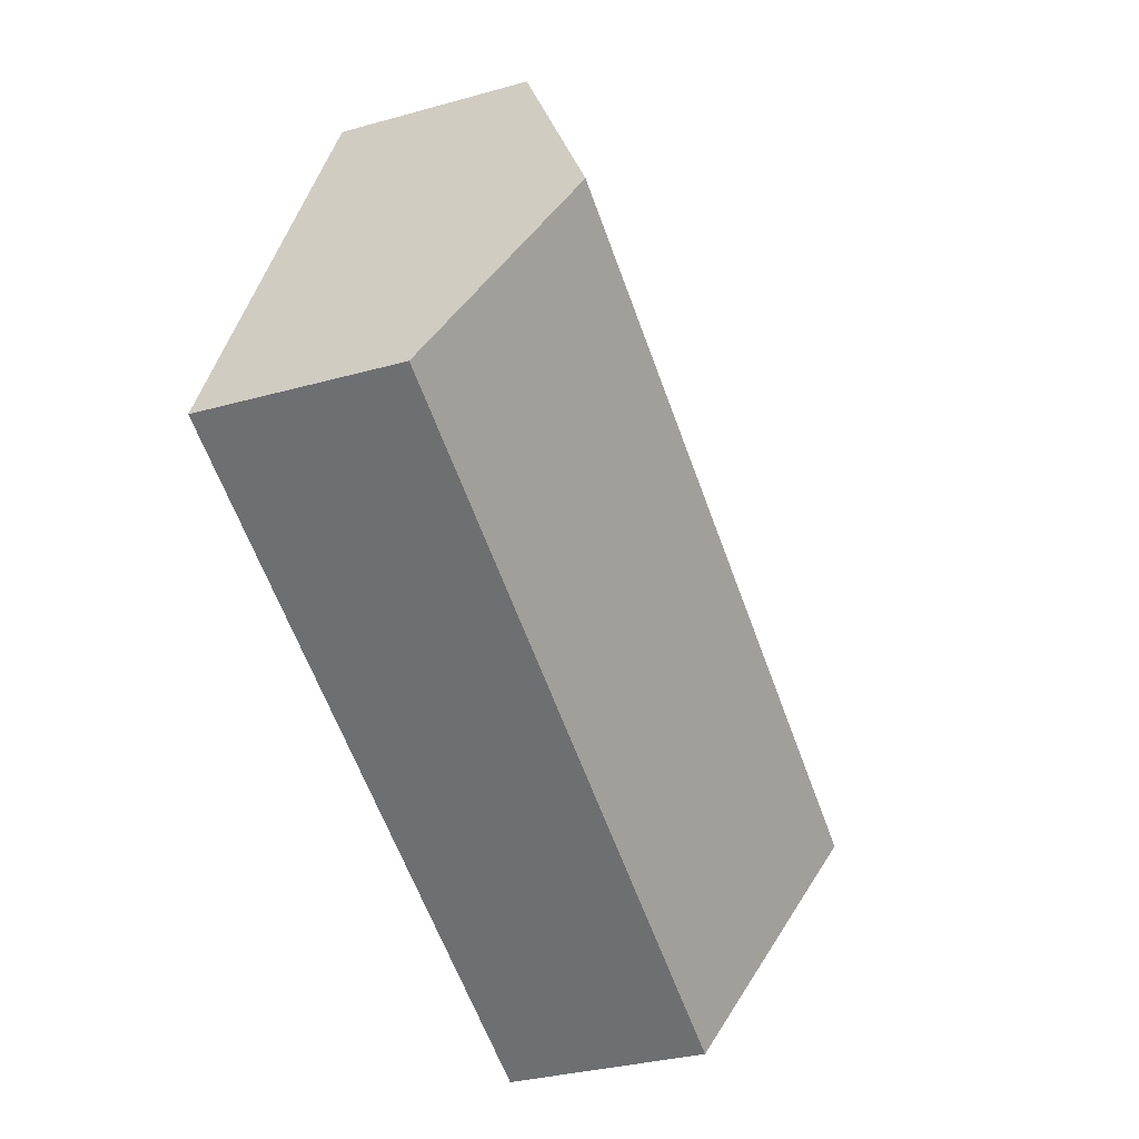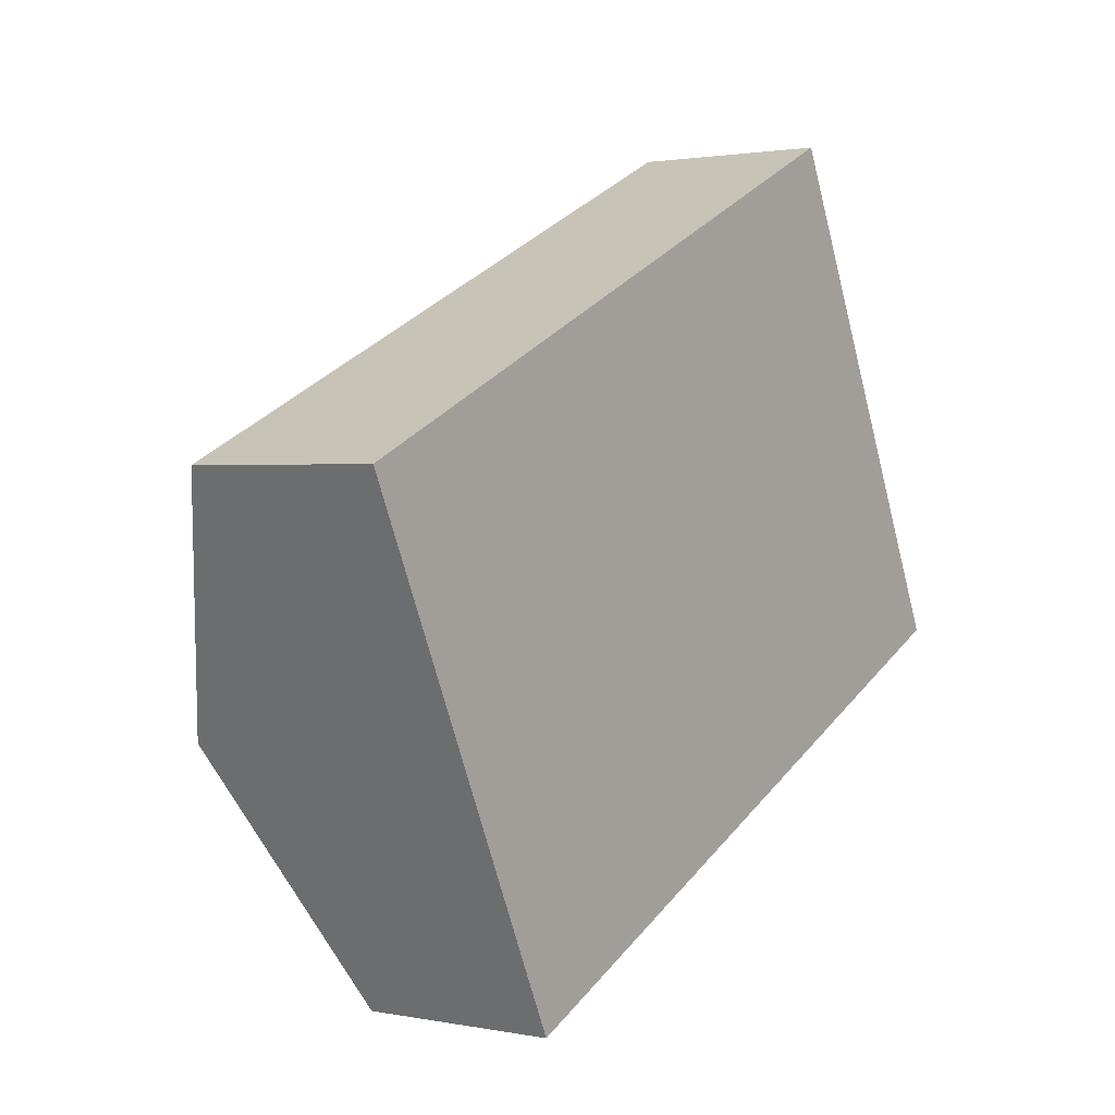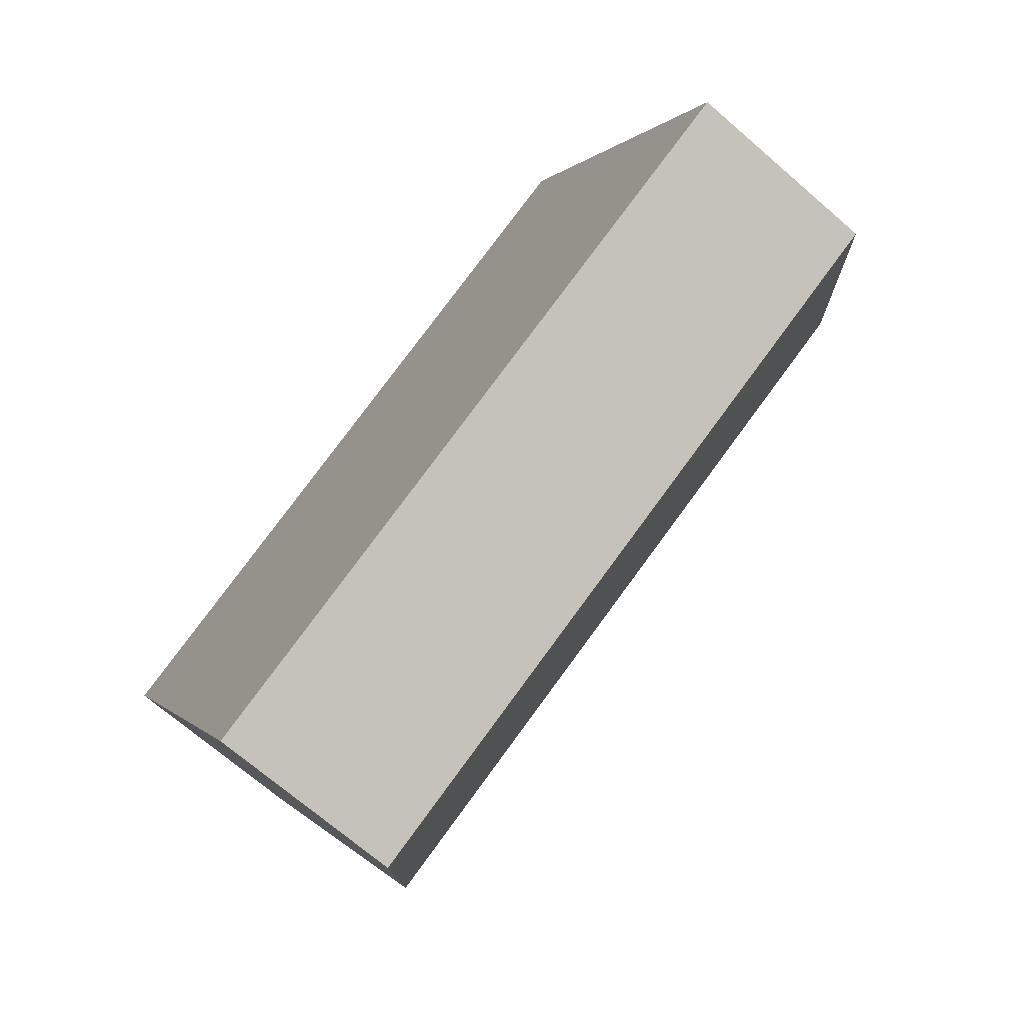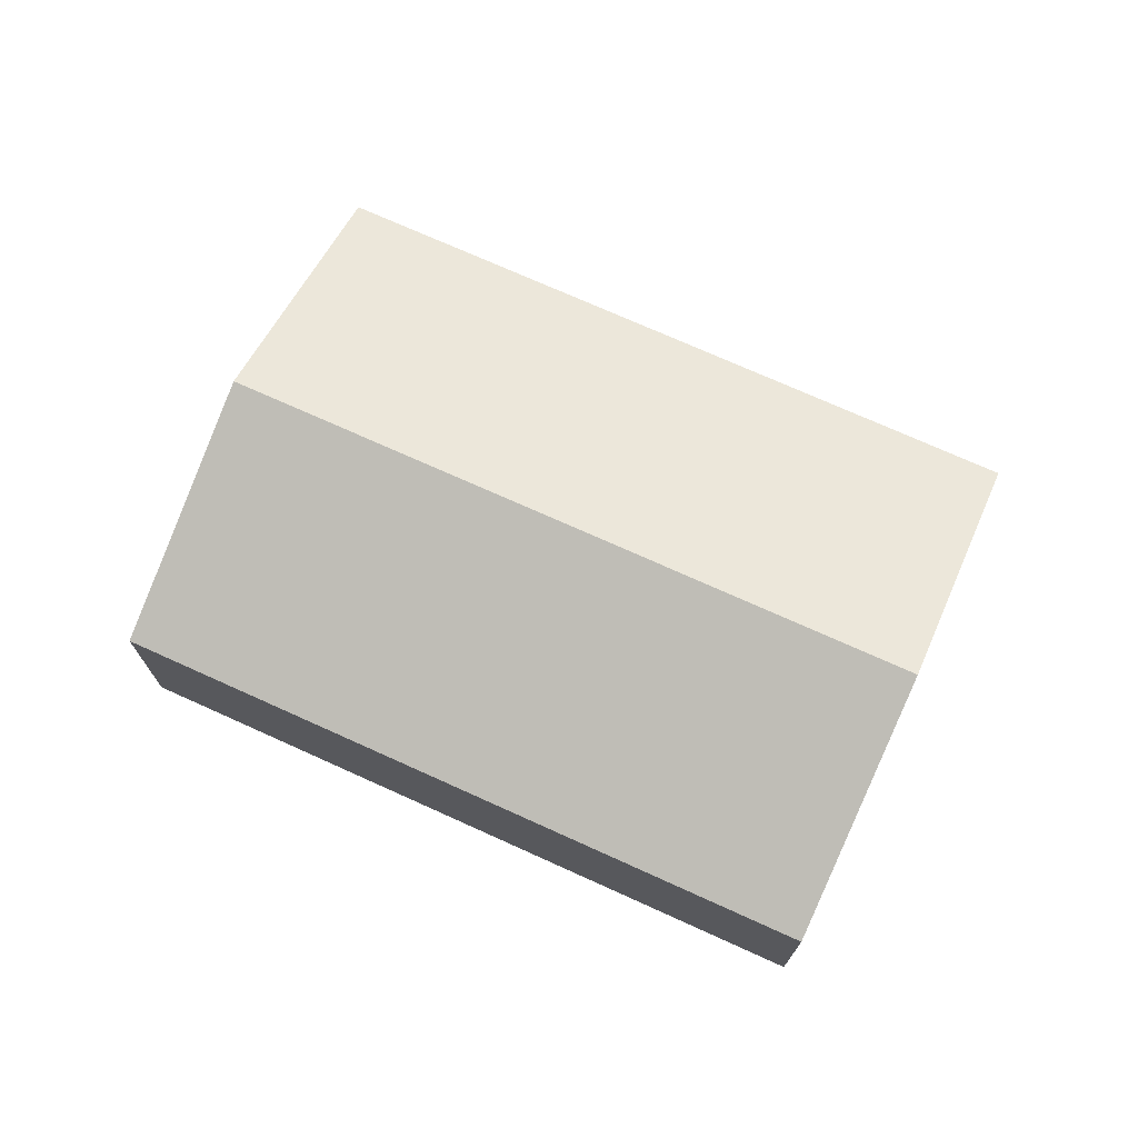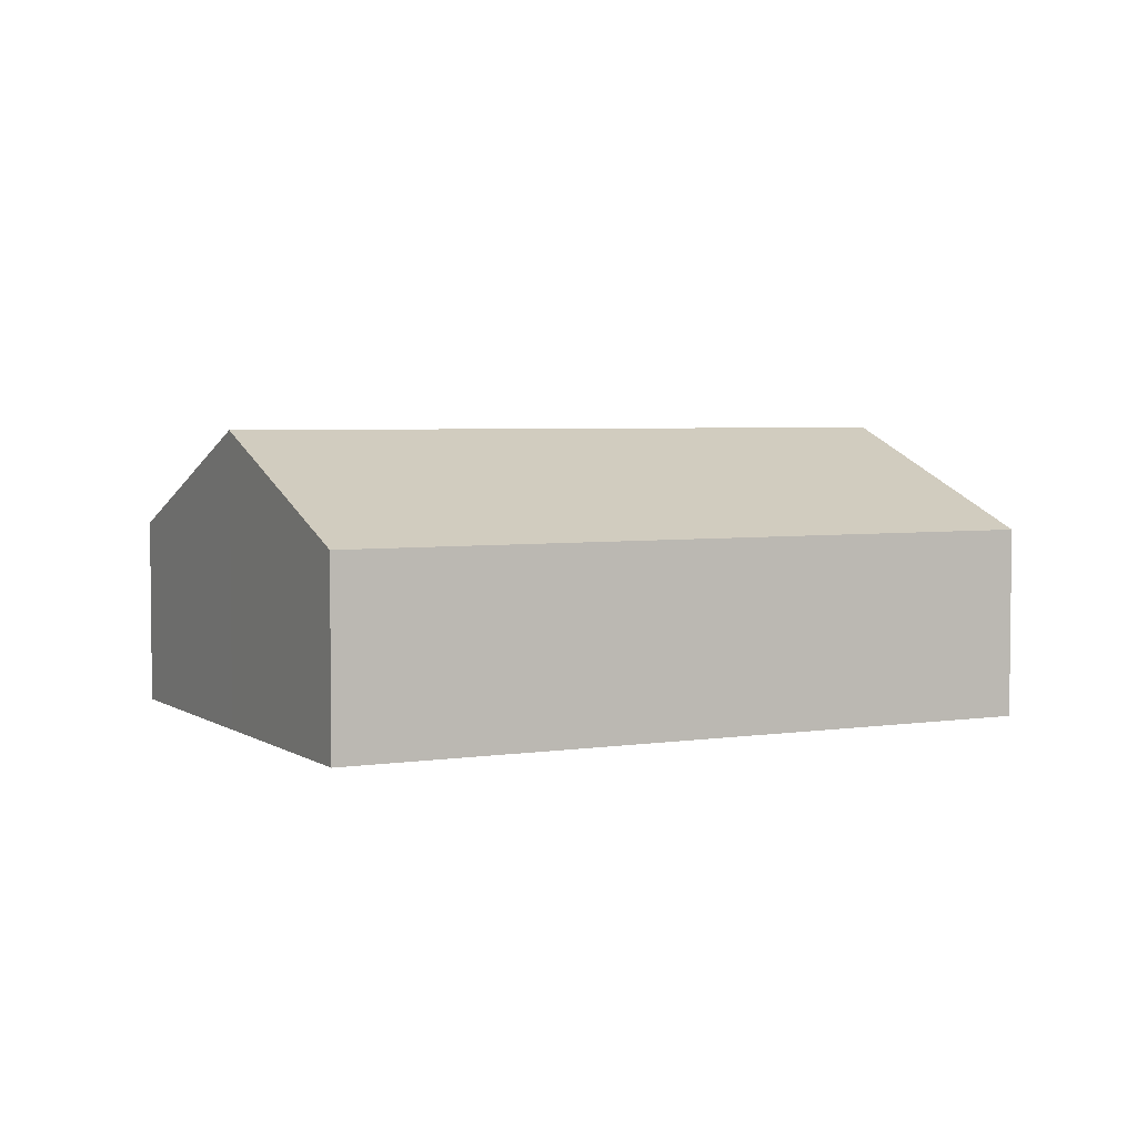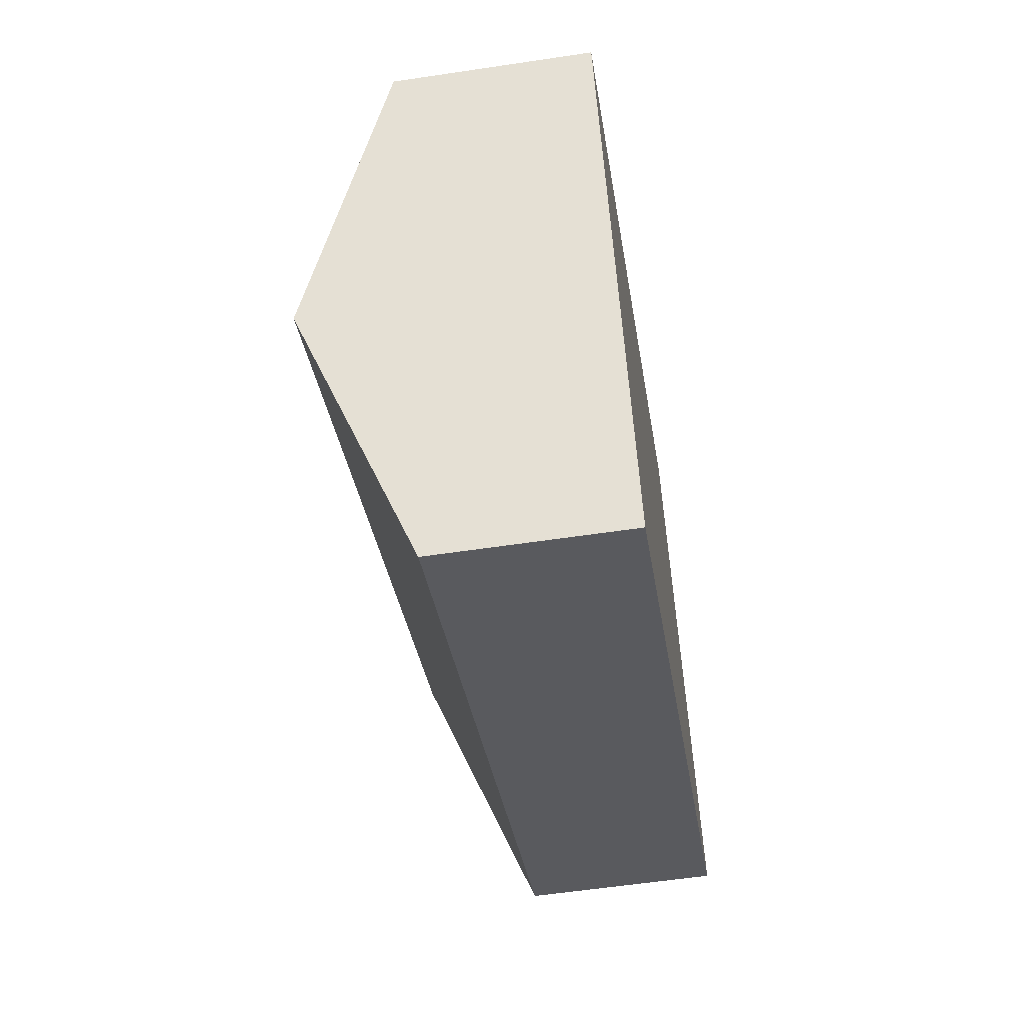
<metadata>
{"format":"obj","ext":"obj","renderer":"f3d","projection":"perspective","resolution":1024,"background":"white","views":[{"elev":-32.2,"azim":111.5,"up":"+Z"},{"elev":1.6,"azim":-54.5,"up":"+Z"},{"elev":-70.5,"azim":49.2,"up":"+Z"},{"elev":72.8,"azim":179.2,"up":"+Y"},{"elev":4.0,"azim":-52.3,"up":"+Y"},{"elev":-57.2,"azim":-81.1,"up":"+Z"}]}
</metadata>
<code>
v  5.057 1.078 -0.95
v  0.639 1.652 -1.361
v  4.419 1.652 0.411
v  1.278 1.077 -2.723
v  3.78 1.077 1.773
v  0 1.077 6.595e-17
v  1.278 1.667e-16 -2.723
v  0.639 8.334e-17 -1.361
v  0 0 0
v  3.78 -1.086e-16 1.773
v  4.419 -2.517e-17 0.411
v  5.057 5.817e-17 -0.95
g defaultobject
f 1 2 3
f 2 1 4
f 2 5 3
f 5 2 6
f 7 2 4
f 2 7 8
f 2 8 6
f 6 8 9
f 9 5 6
f 5 9 10
f 10 3 5
f 3 10 11
f 3 11 1
f 1 11 12
f 12 4 1
f 4 12 7
f 8 10 9
f 10 8 7
f 10 7 12
f 10 12 11

</code>
